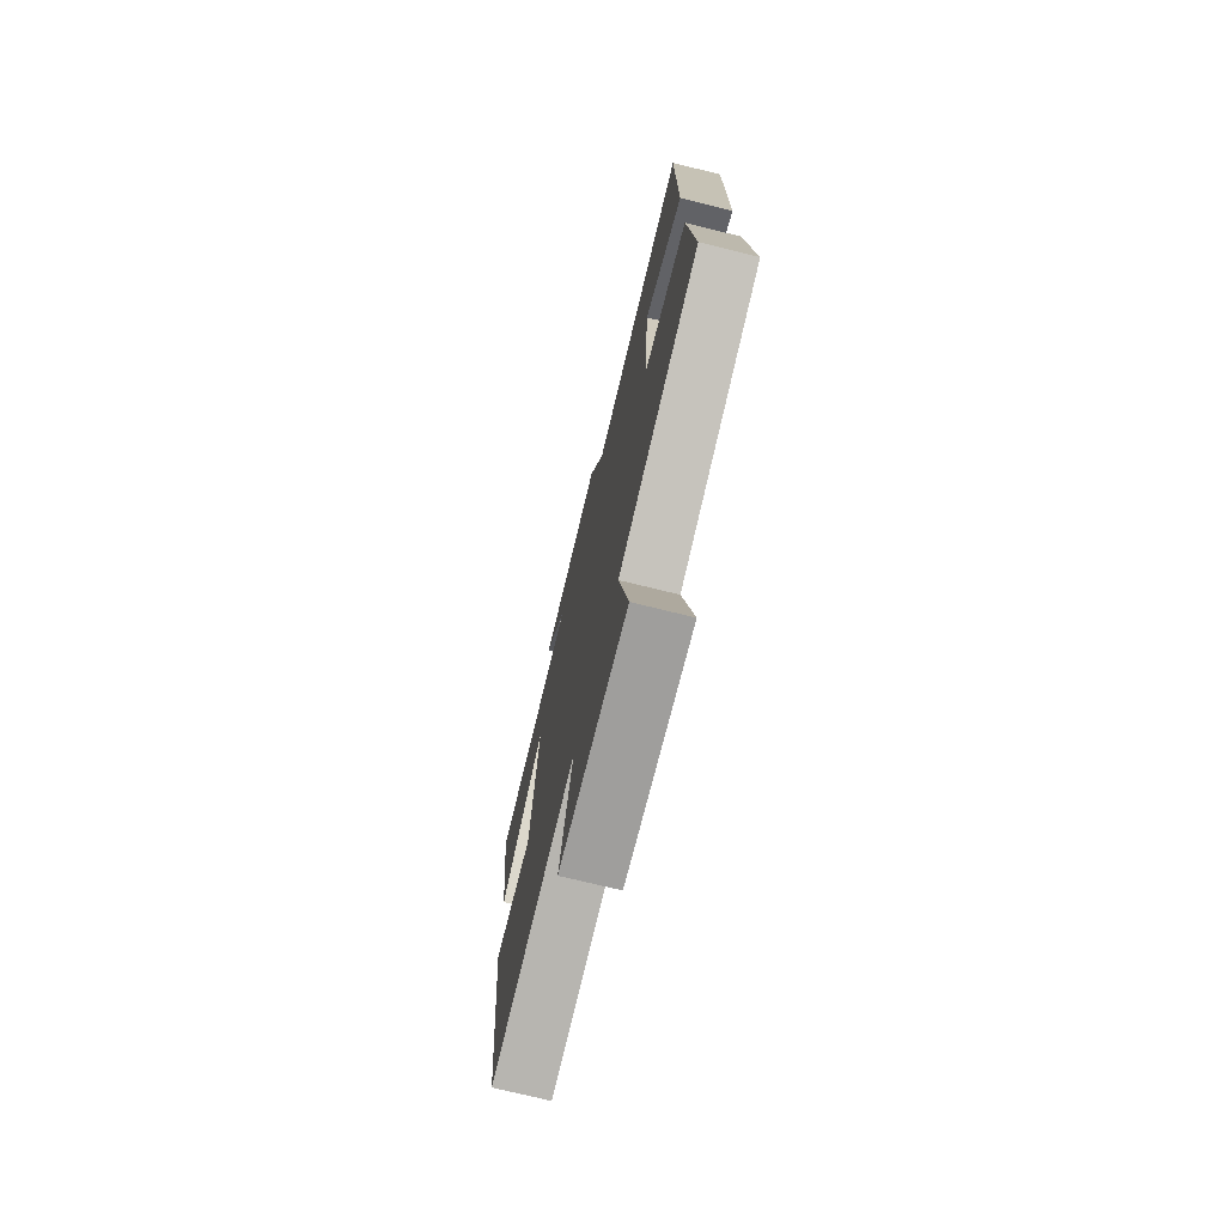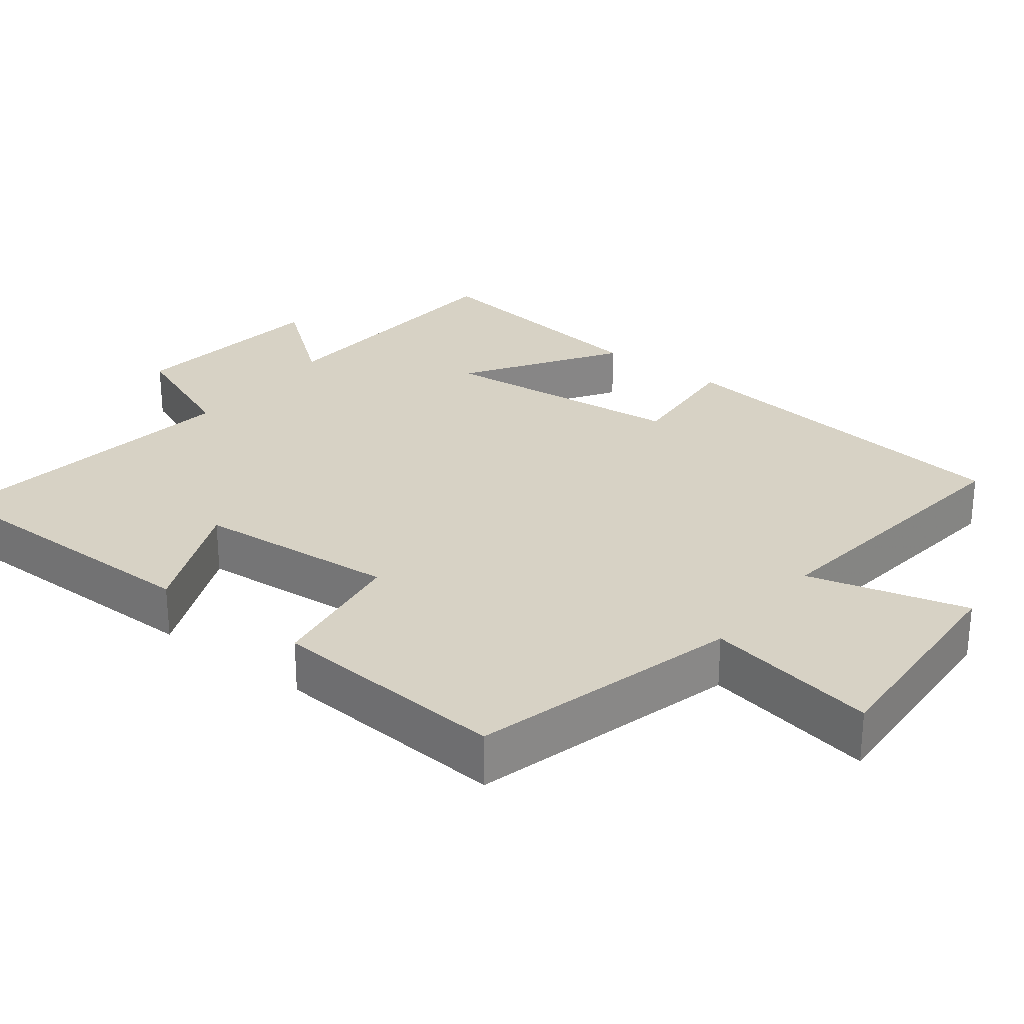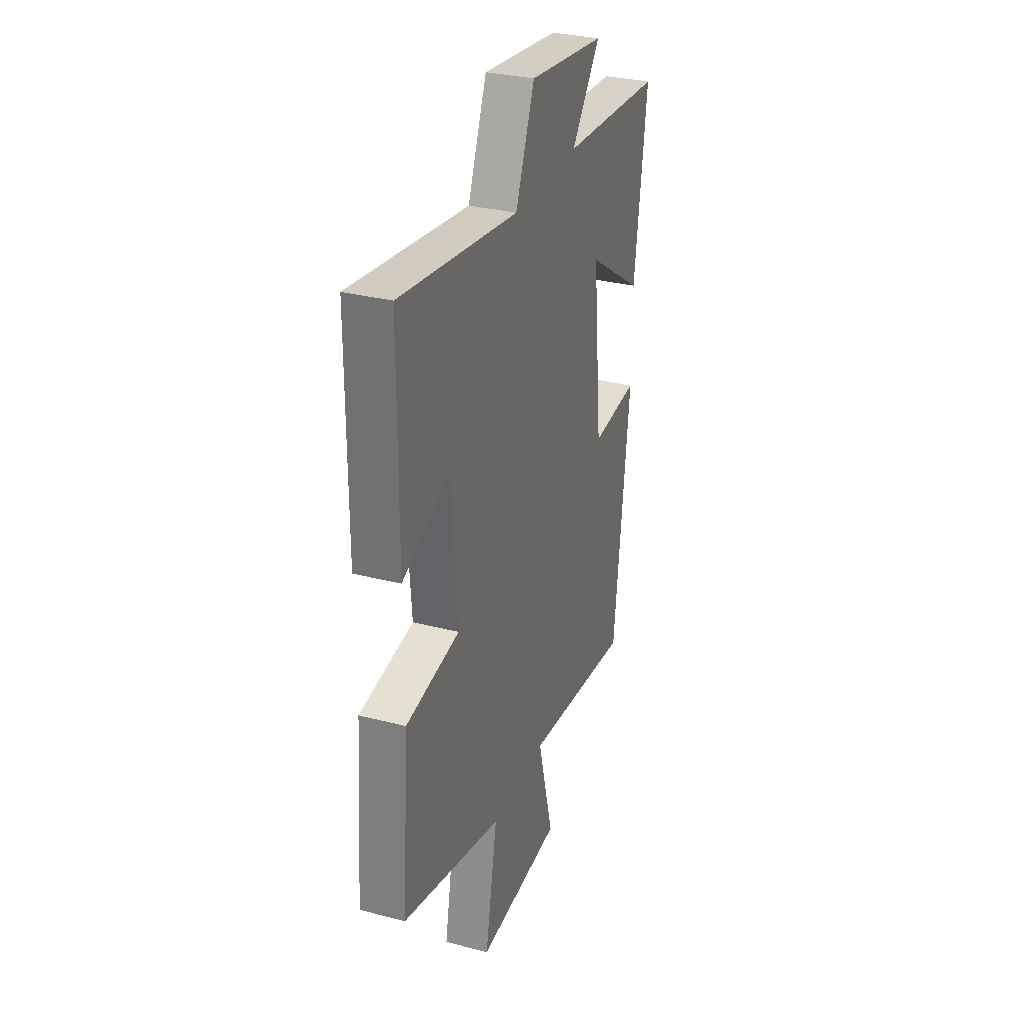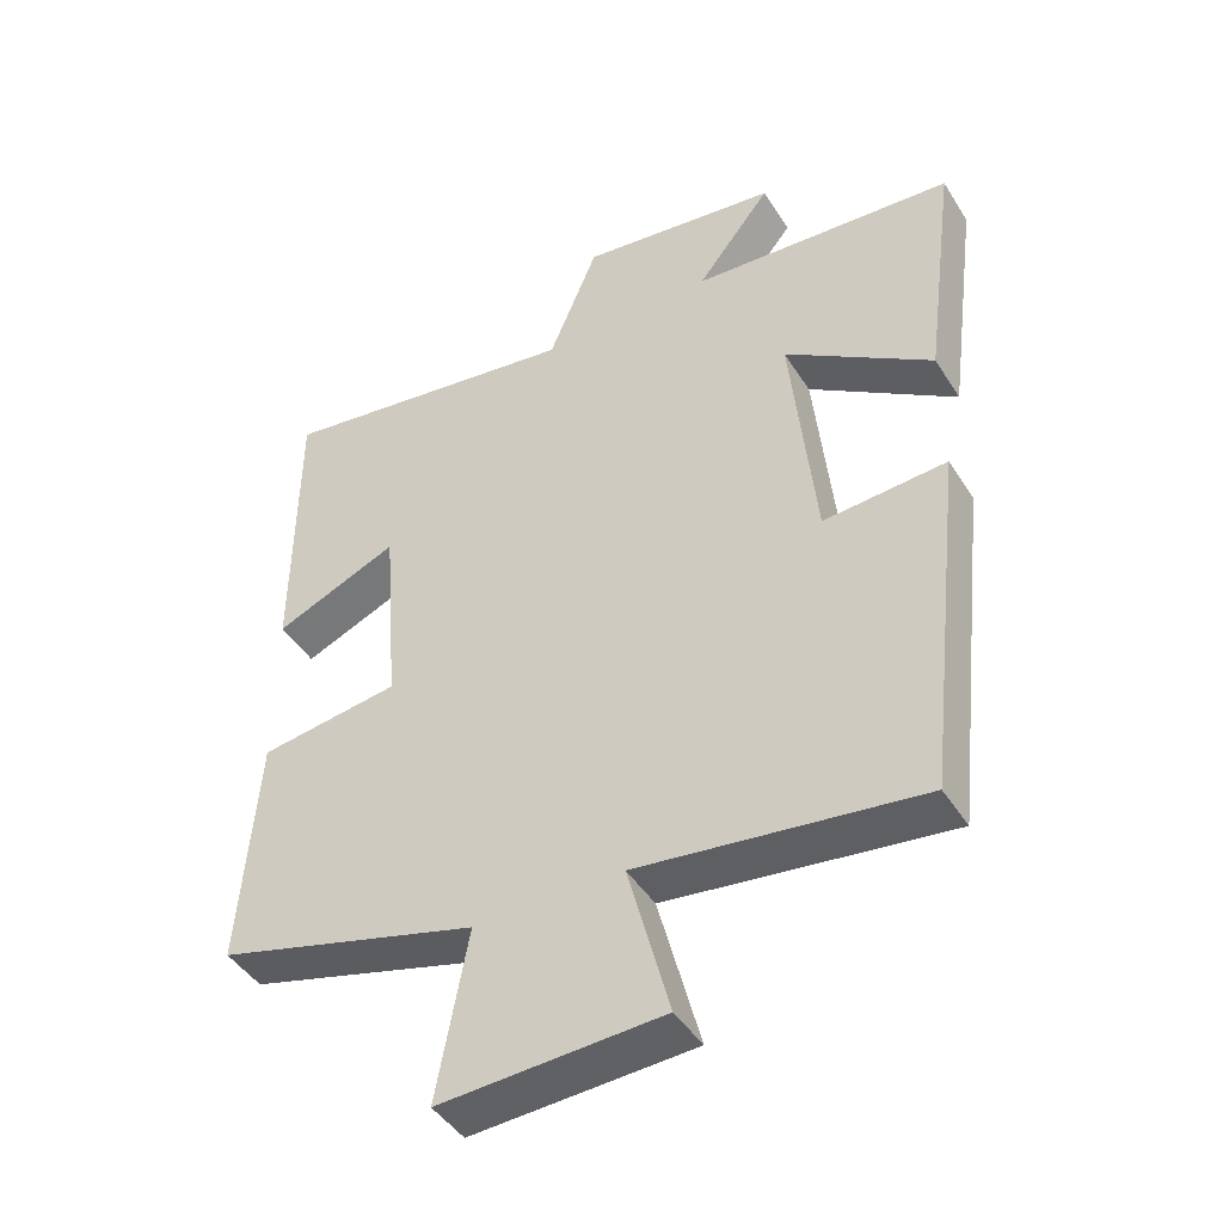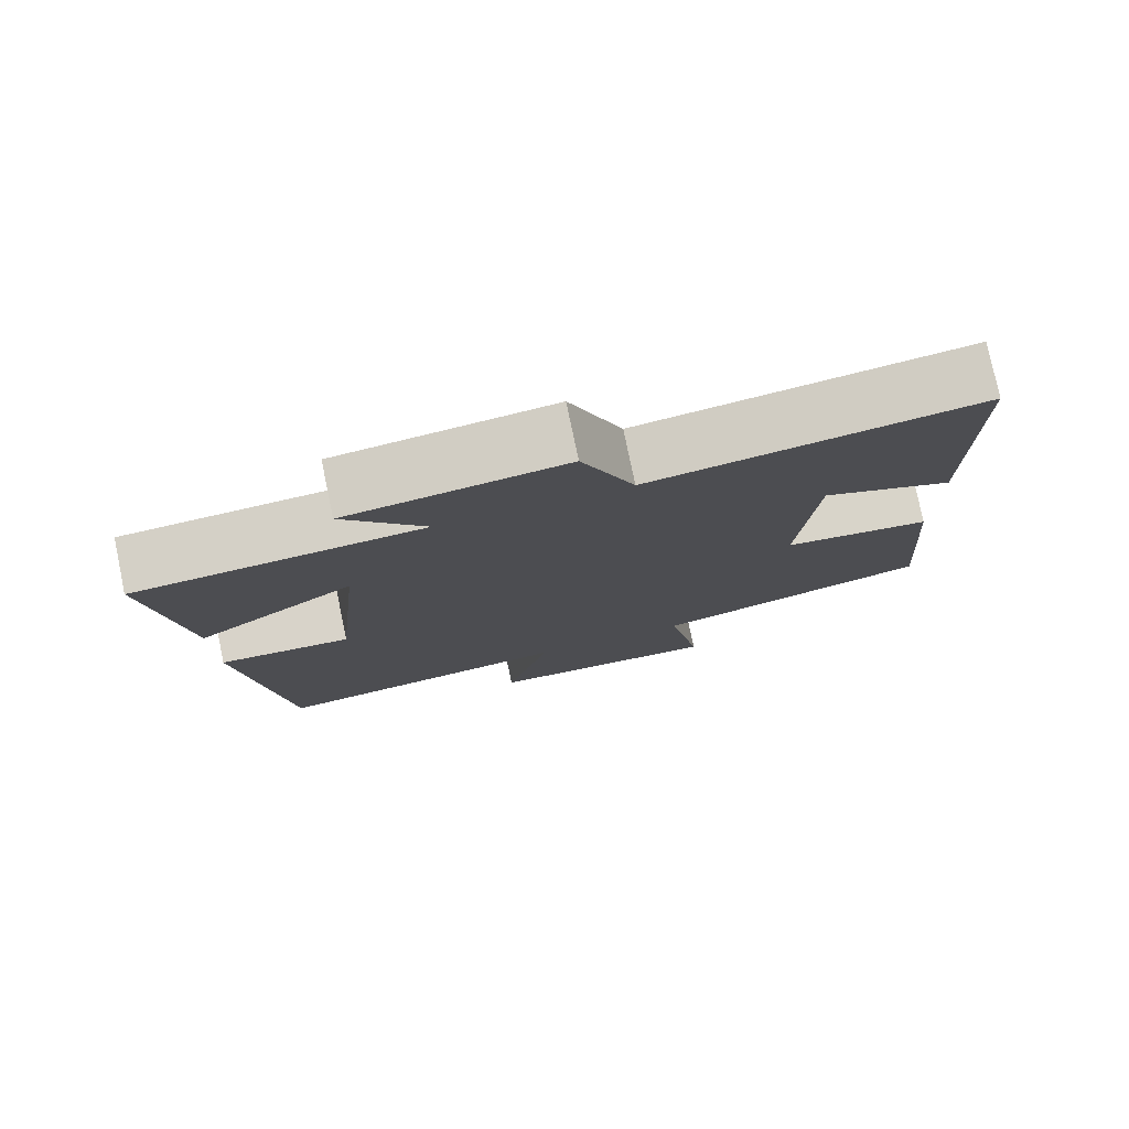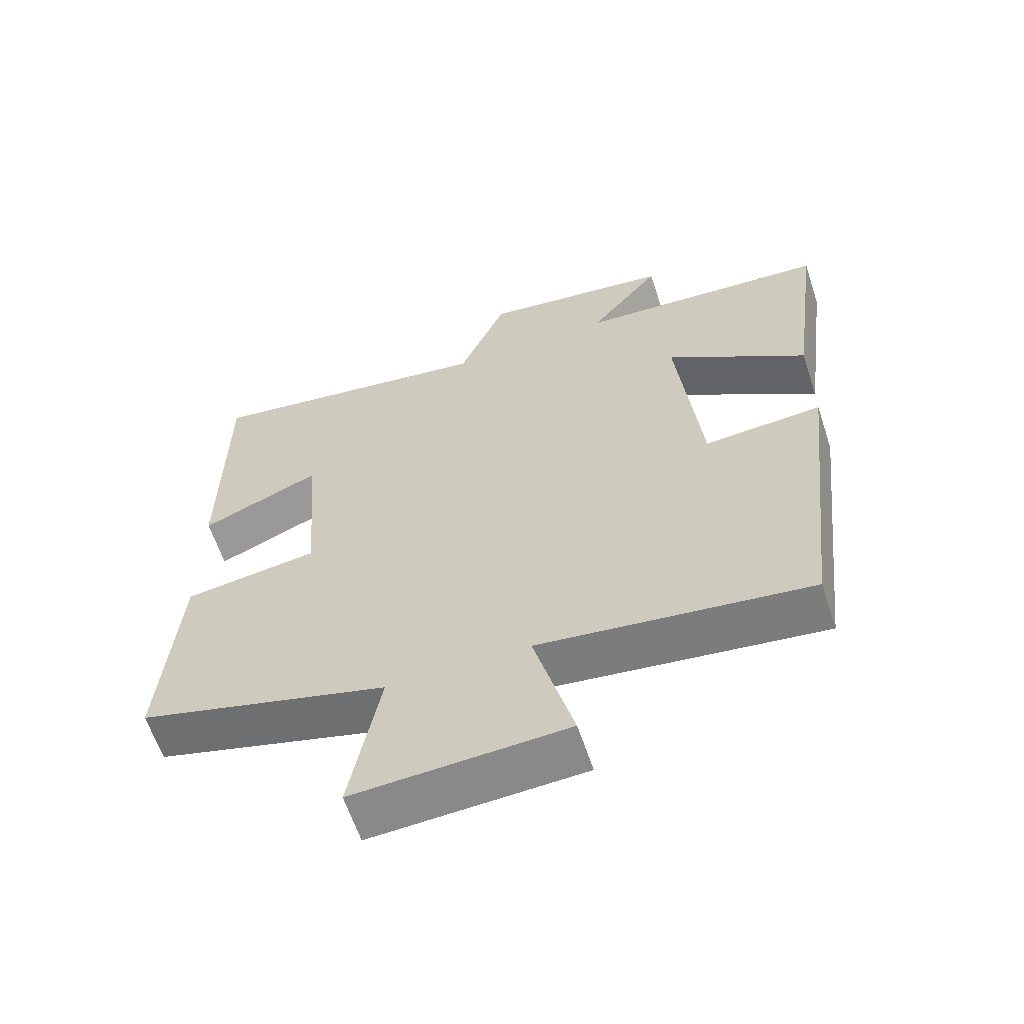
<metadata>
{"format":"obj","ext":"obj","renderer":"f3d","projection":"perspective","resolution":1024,"background":"white","views":[{"elev":-73.8,"azim":76.2,"up":"+Z"},{"elev":27.6,"azim":127.4,"up":"+Y"},{"elev":31.4,"azim":110.2,"up":"+Z"},{"elev":-44.7,"azim":-149.7,"up":"+Z"},{"elev":78.0,"azim":-11.8,"up":"+Z"},{"elev":-62.0,"azim":-161.7,"up":"+Z"}]}
</metadata>
<code>
v -0.545 0.07 0.474
v -0.176 0.07 0.5
v -0.281 0.07 0.633
v -0.001 0.07 0.669
v 0.068 0.07 0.5
v 0.498 0.07 0.563
v 0.5 0.07 0.157
v 0.326 0.07 0.231
v 0.304 0.07 -0.045
v 0.5 0.07 -0.073
v 0.525 0.07 -0.4
v 0.159 0.07 -0.5
v 0.203 0.07 -0.736
v -0.107 0.07 -0.72
v -0.049 0.07 -0.5
v -0.443 0.07 -0.55
v -0.5 0.07 -0.054
v -0.328 0.07 -0.067
v -0.294 0.07 0.271
v -0.5 0.07 0.134
v -0.545 0 0.474
v -0.176 0 0.5
v -0.281 0 0.633
v -0.001 0 0.669
v 0.068 0 0.5
v 0.498 0 0.563
v 0.5 0 0.157
v 0.326 0 0.231
v 0.304 0 -0.045
v 0.5 0 -0.073
v 0.525 0 -0.4
v 0.159 0 -0.5
v 0.203 0 -0.736
v -0.107 0 -0.72
v -0.049 0 -0.5
v -0.443 0 -0.55
v -0.5 0 -0.054
v -0.328 0 -0.067
v -0.294 0 0.271
v -0.5 0 0.134
f 19 20 1 2
f 18 19 2
f 15 16 17 18
f 15 18 2
f 12 13 14 15
f 12 15 2
f 9 10 11 12
f 8 9 12 2
f 5 6 7 8
f 5 8 2 3
f 3 4 5
f 22 21 40 39
f 22 39 38
f 38 37 36 35
f 22 38 35
f 35 34 33 32
f 22 35 32
f 32 31 30 29
f 22 32 29 28
f 28 27 26 25
f 23 22 28 25
f 25 24 23
f 1 21 22 2
f 2 22 23 3
f 3 23 24 4
f 4 24 25 5
f 5 25 26 6
f 6 26 27 7
f 7 27 28 8
f 8 28 29 9
f 9 29 30 10
f 10 30 31 11
f 11 31 32 12
f 12 32 33 13
f 13 33 34 14
f 14 34 35 15
f 15 35 36 16
f 16 36 37 17
f 17 37 38 18
f 18 38 39 19
f 19 39 40 20
f 20 40 21 1

</code>
